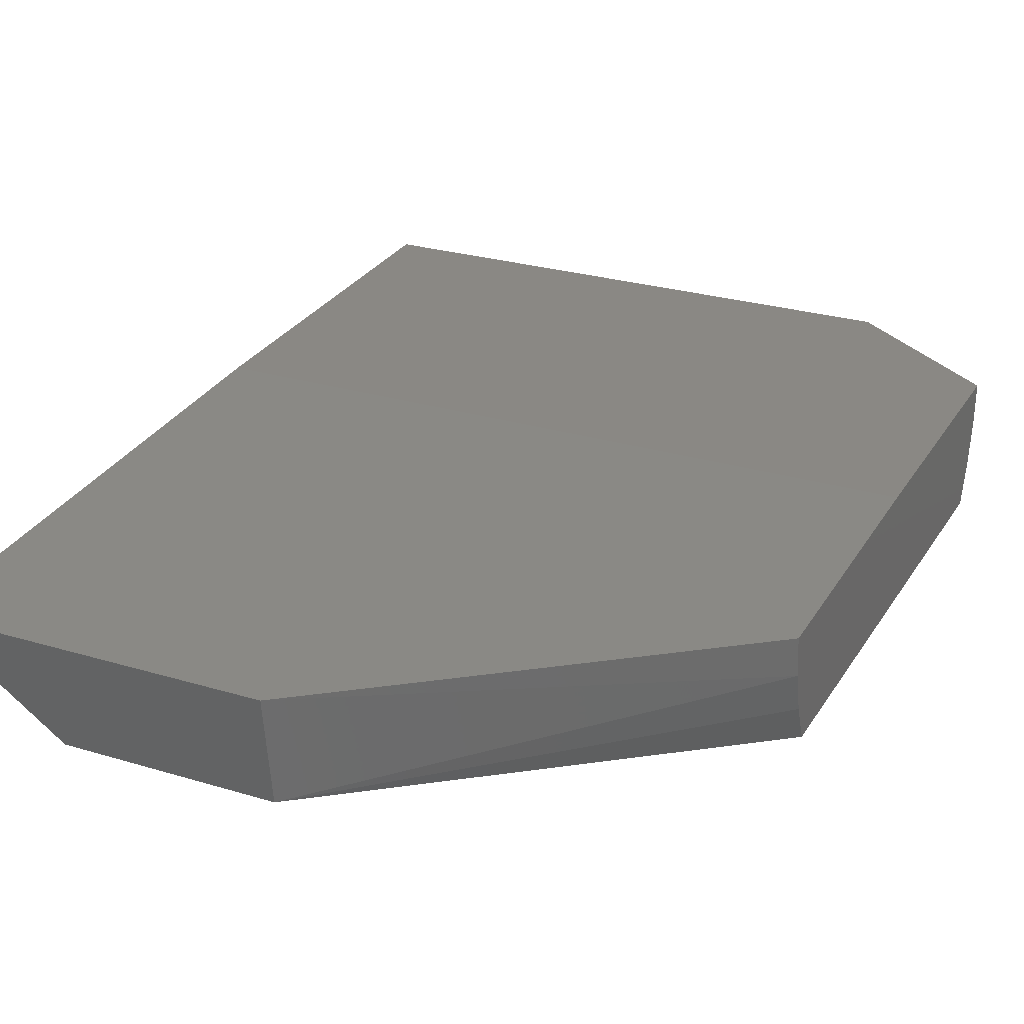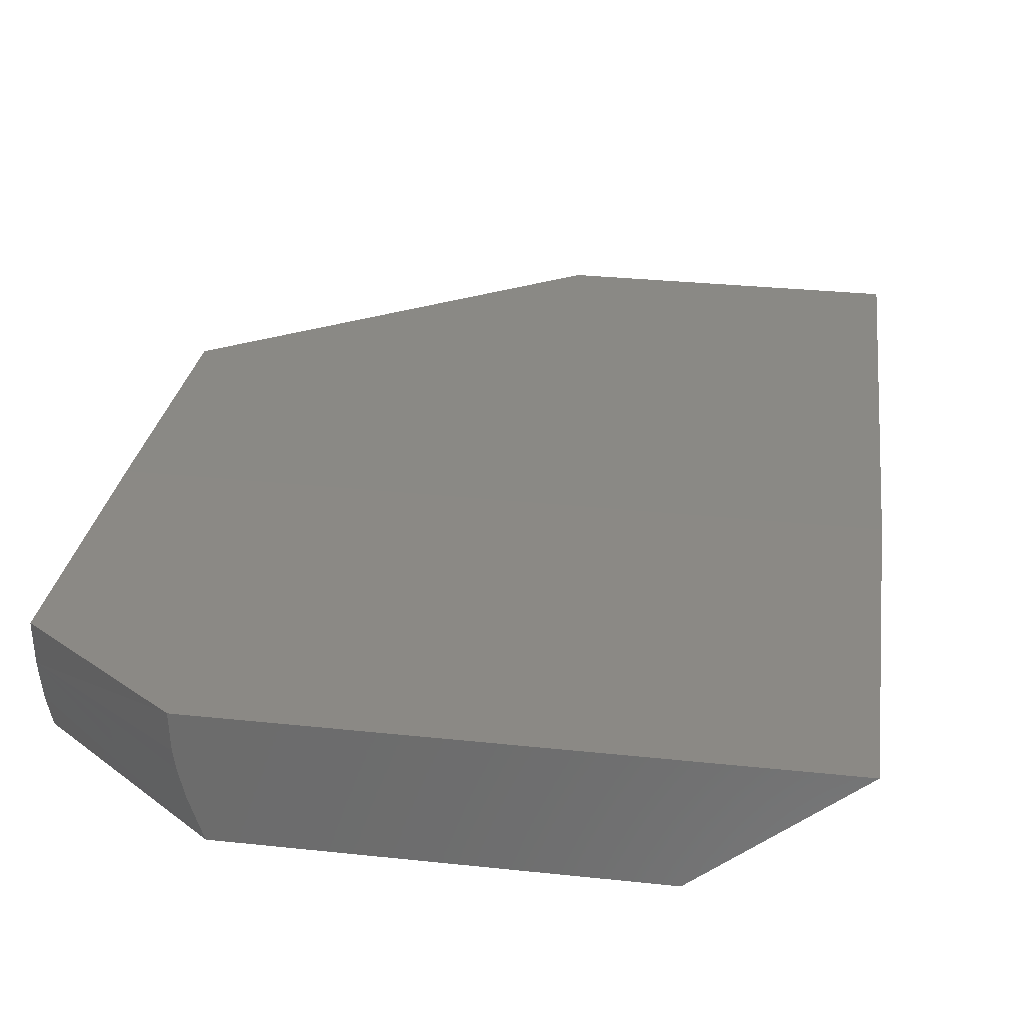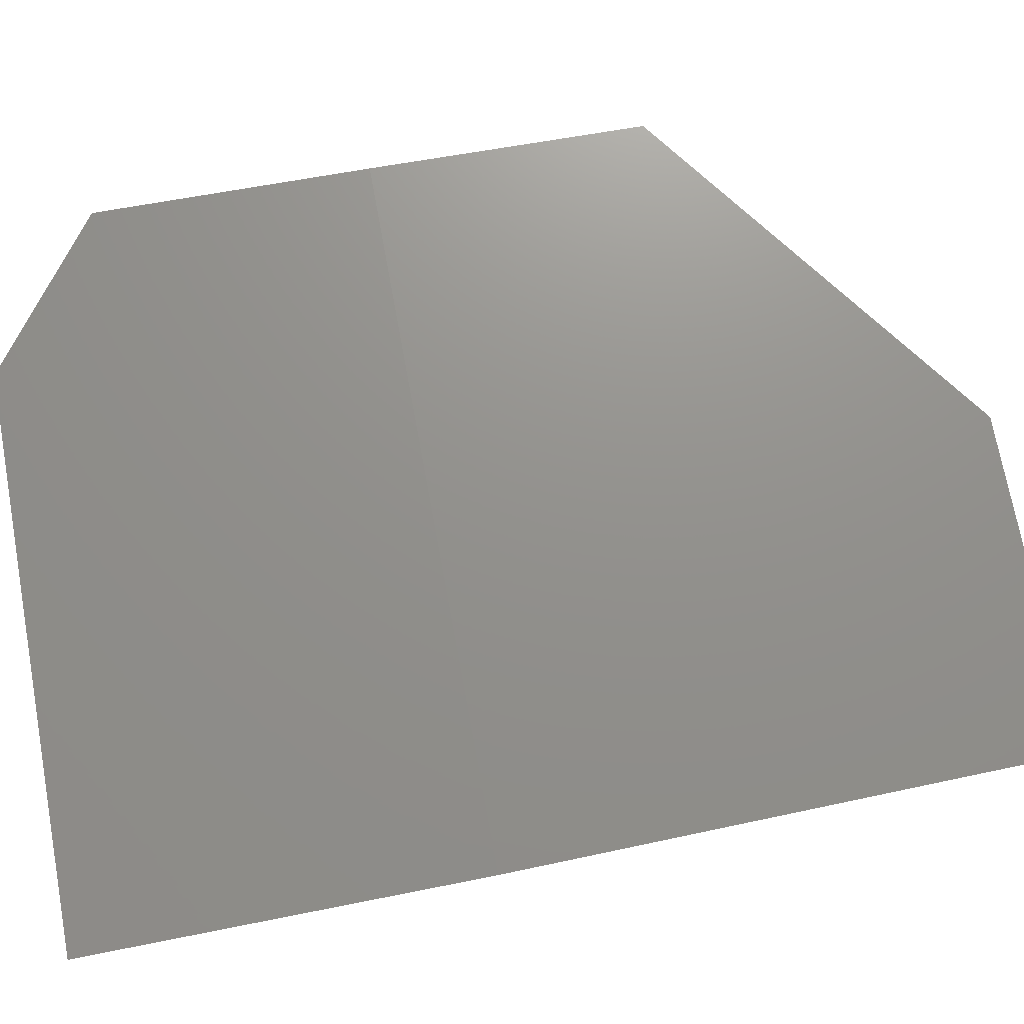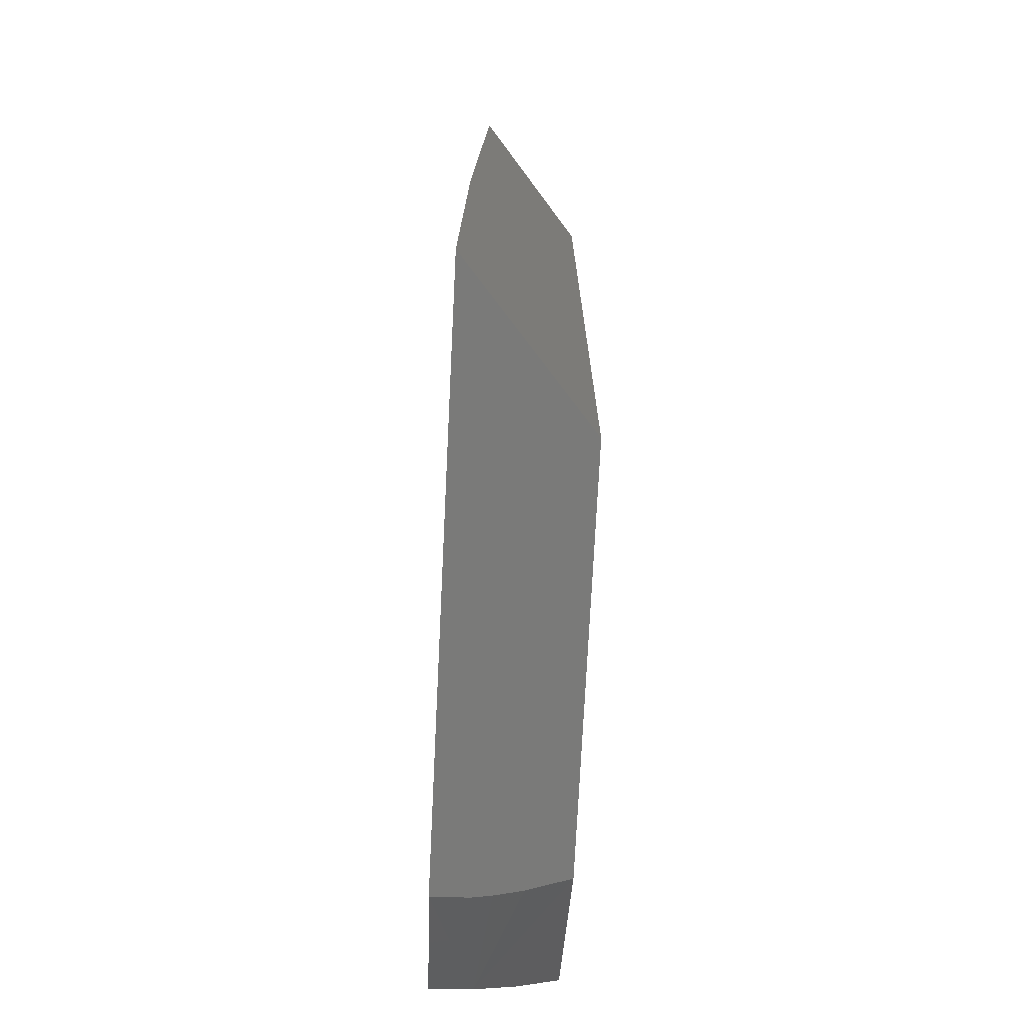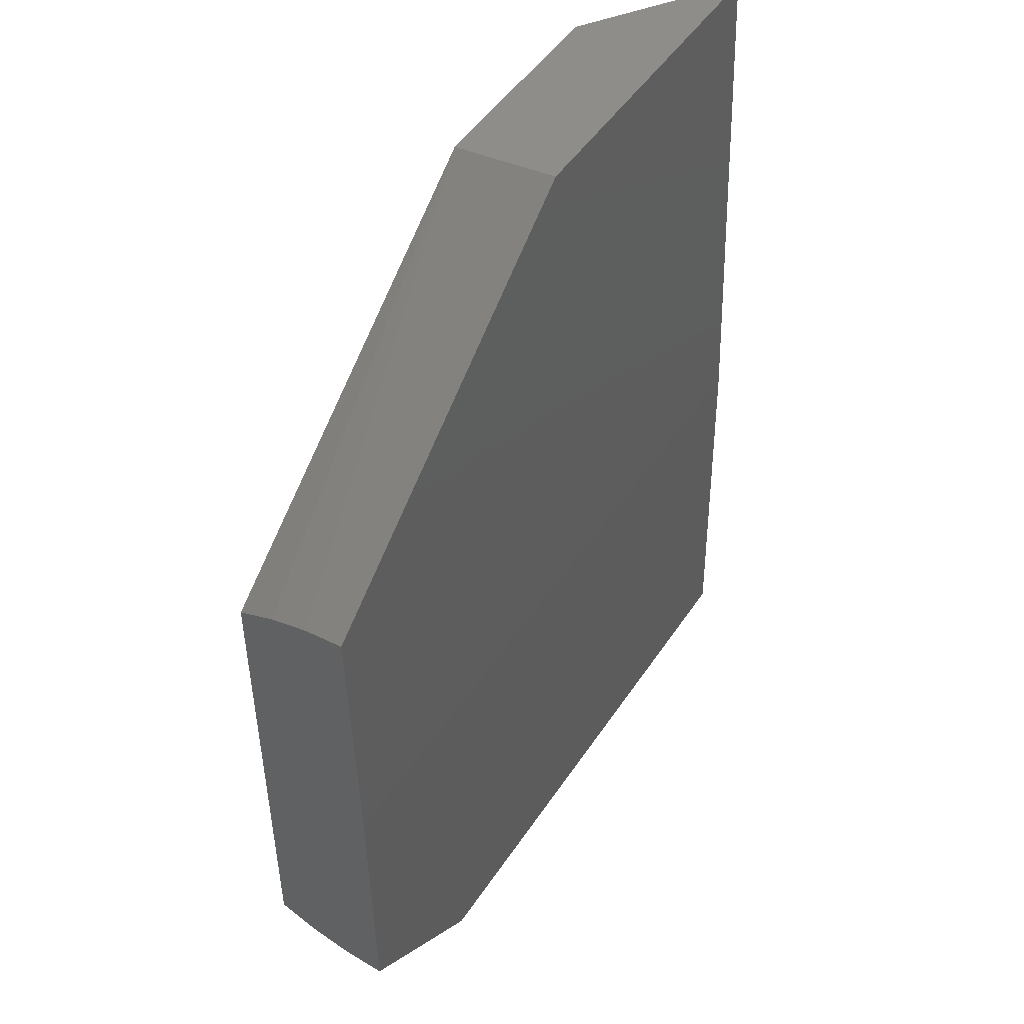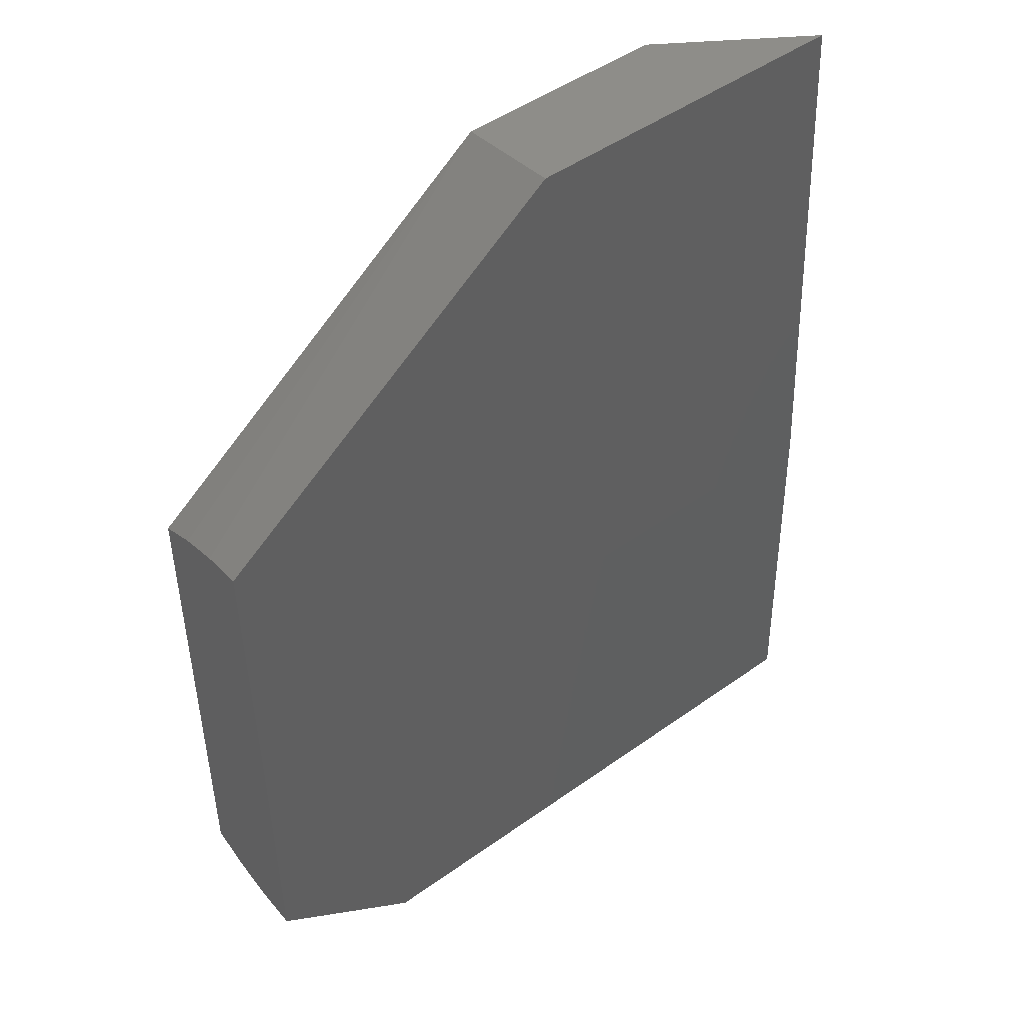
<metadata>
{"format":"stl","ext":"stl","renderer":"f3d","projection":"perspective","resolution":1024,"background":"white","views":[{"elev":26.8,"azim":25.3,"up":"+Y"},{"elev":29.9,"azim":-171.1,"up":"+Y"},{"elev":72.5,"azim":-100.4,"up":"+Y"},{"elev":-72.8,"azim":-92.8,"up":"+Z"},{"elev":48.8,"azim":122.2,"up":"+Z"},{"elev":47.8,"azim":141.2,"up":"+Z"}]}
</metadata>
<code>
# stl→obj: 21 verts, 38 faces
v 0.3359 -0.75 0.125
v 0.3359 -0.7531 0.2523
v 0.3359 -0.7708 0.2506
v 0.3359 -0.7881 0.2465
v 0.3359 -0.8047 0.24
v 0.3359 -0.8047 0.01004
v 0.3359 -0.7866 0.003083
v 0.3359 -0.7677 -0.001061
v 0.3359 -0.7484 -0.002293
v 0.2547 -0.8047 -0.05469
v 0.2609 -0.7856 -0.05469
v 0.2637 -0.7731 -0.05469
v 0.265 -0.7647 -0.05469
v 0.2656 -0.7478 -0.05469
v 0.1697 -0.8047 0.37
v 0.1697 -0.7562 0.376
v 0.01575 -0.7562 0.376
v 0.07395 -0.8047 0.37
v 0.008325 -0.75 0.125
v 0.005669 -0.7478 -0.05469
v 0.07395 -0.8047 -0.05469
f 1 2 3
f 1 3 4
f 1 4 5
f 1 5 6
f 1 6 7
f 1 7 8
f 1 8 9
f 10 7 6
f 8 7 10
f 8 10 11
f 8 11 12
f 8 12 13
f 8 13 14
f 8 14 9
f 15 5 4
f 2 16 3
f 3 16 15
f 3 15 4
f 16 17 15
f 15 17 18
f 1 19 2
f 2 19 17
f 2 17 16
f 14 20 9
f 9 20 19
f 9 19 1
f 6 21 10
f 21 6 18
f 18 6 5
f 18 5 15
f 20 21 19
f 19 21 18
f 19 18 17
f 20 14 13
f 20 13 12
f 20 12 11
f 20 11 10
f 20 10 21

</code>
